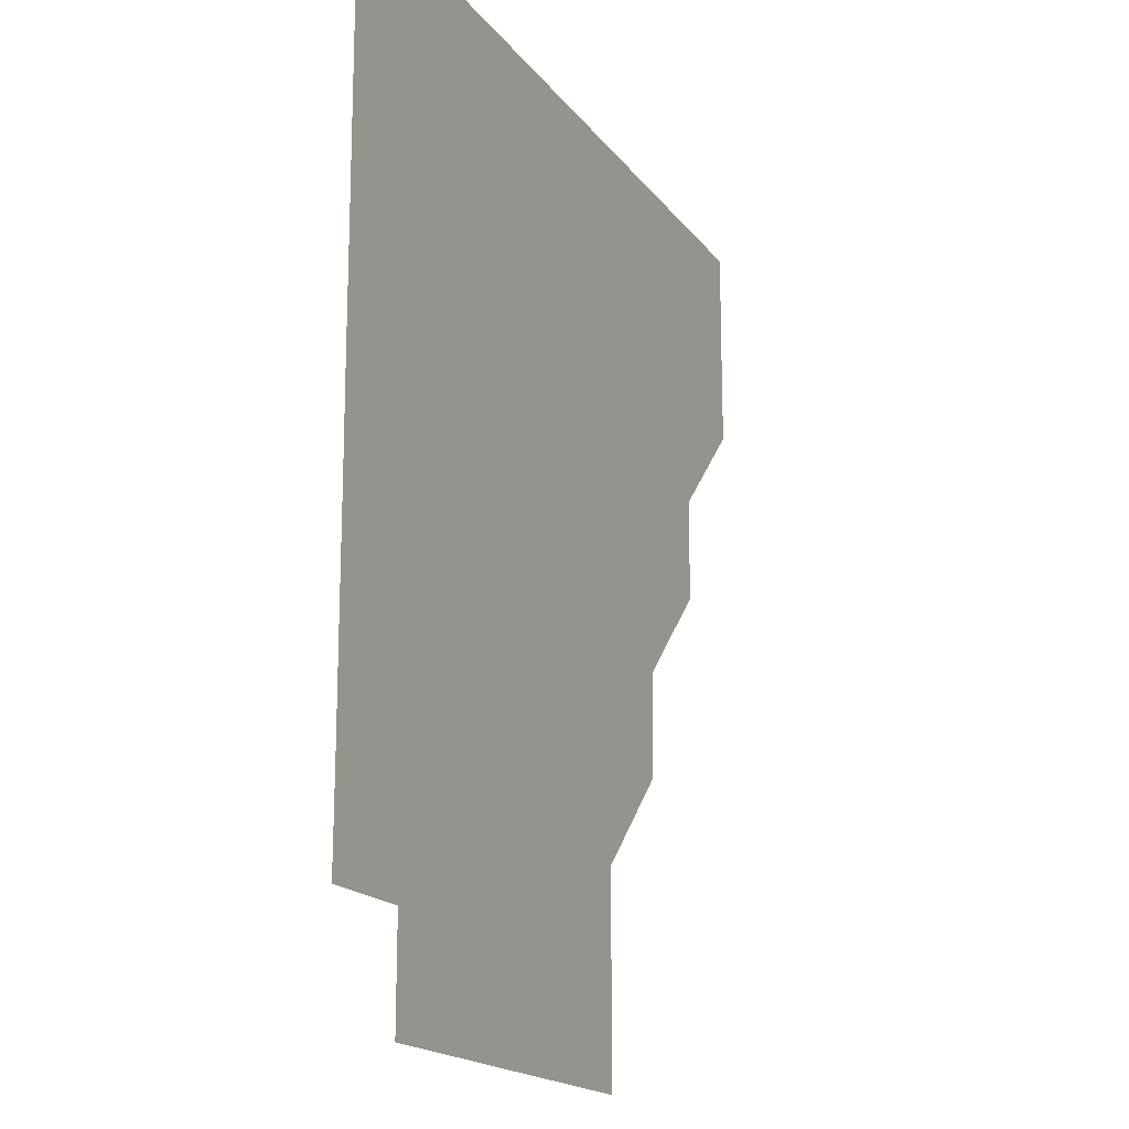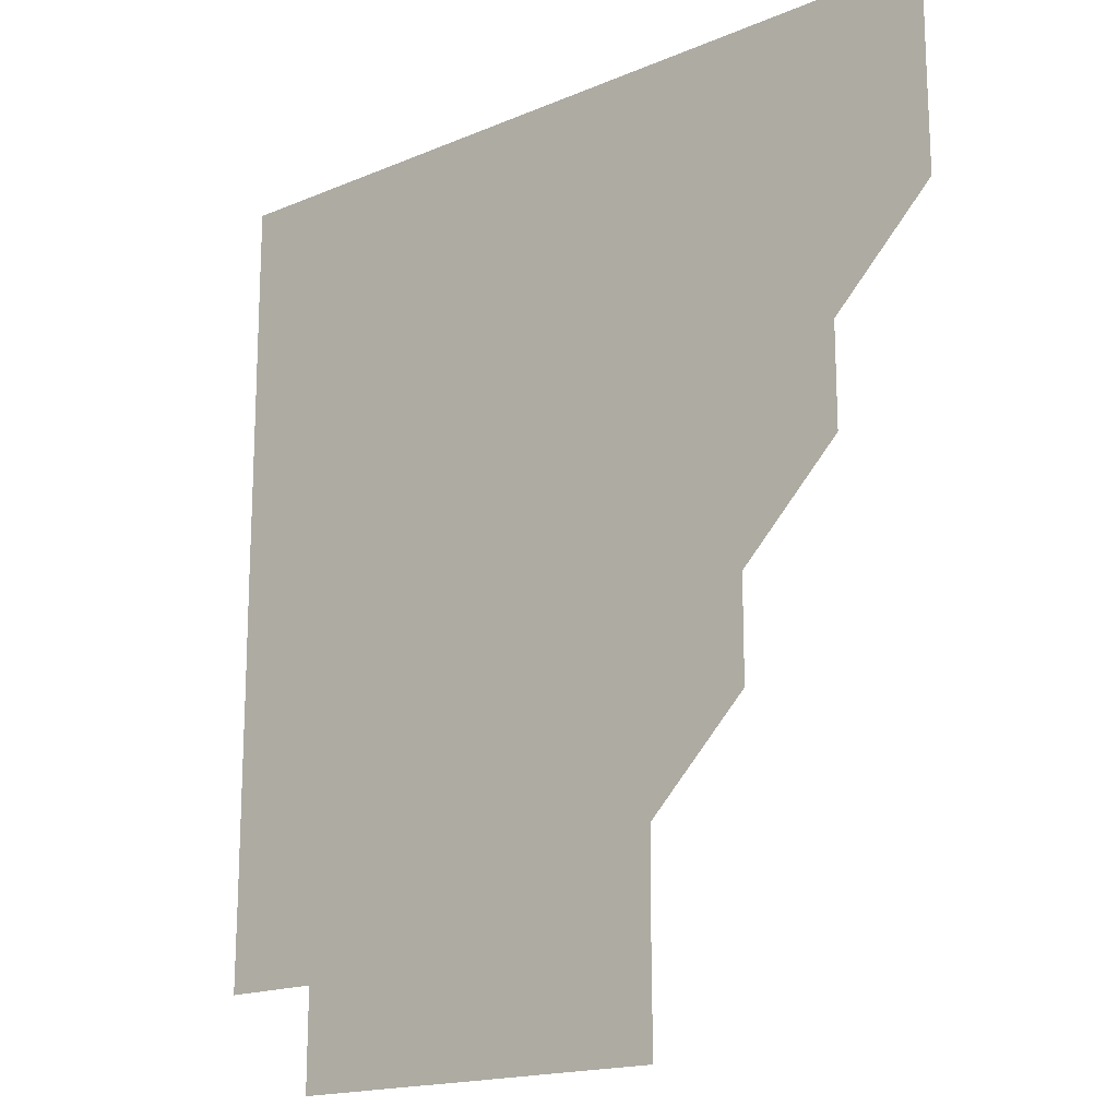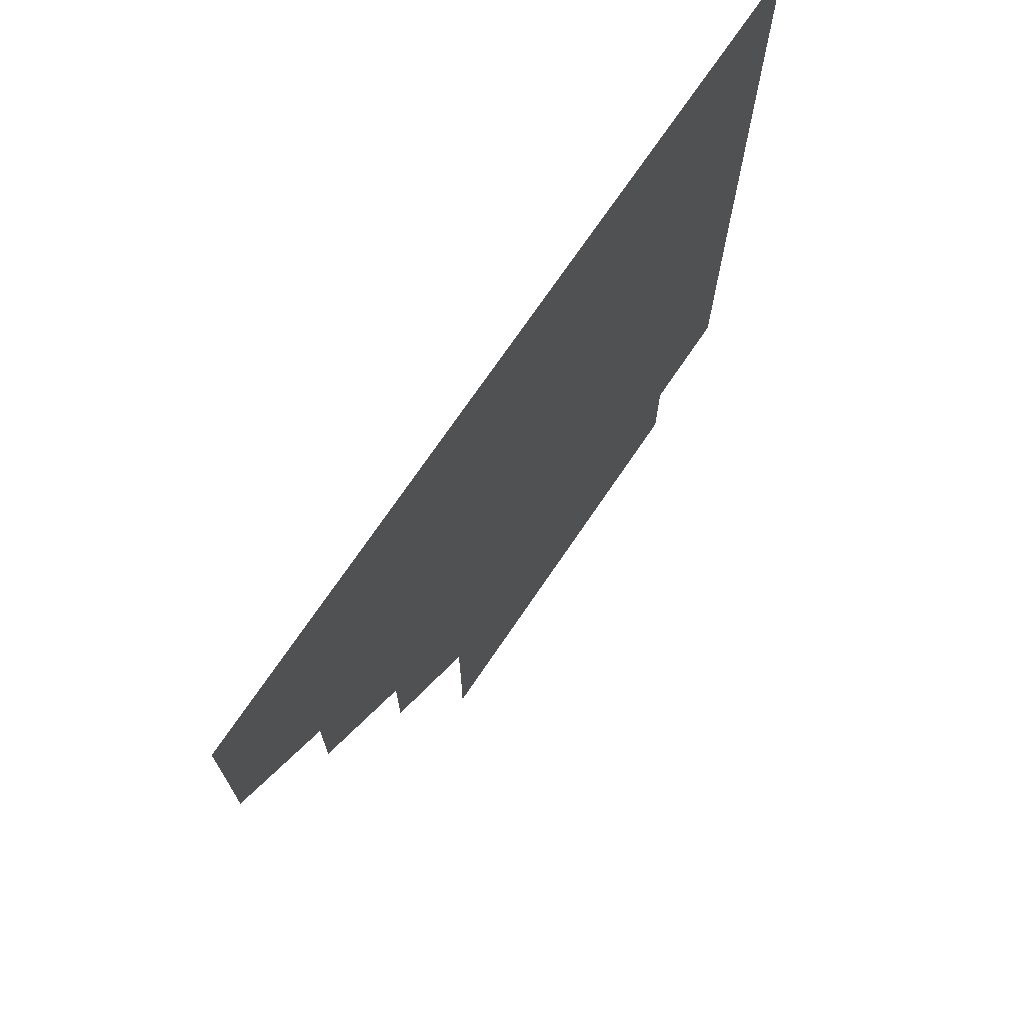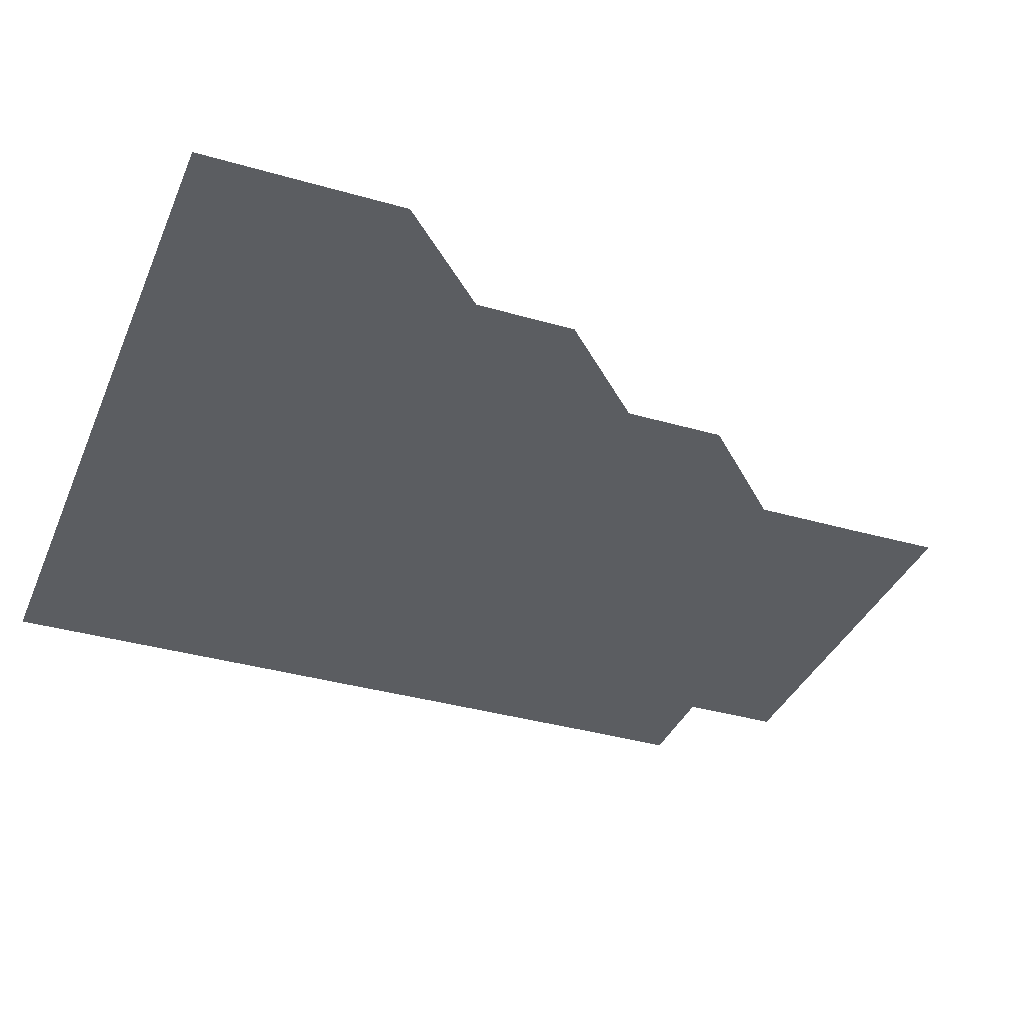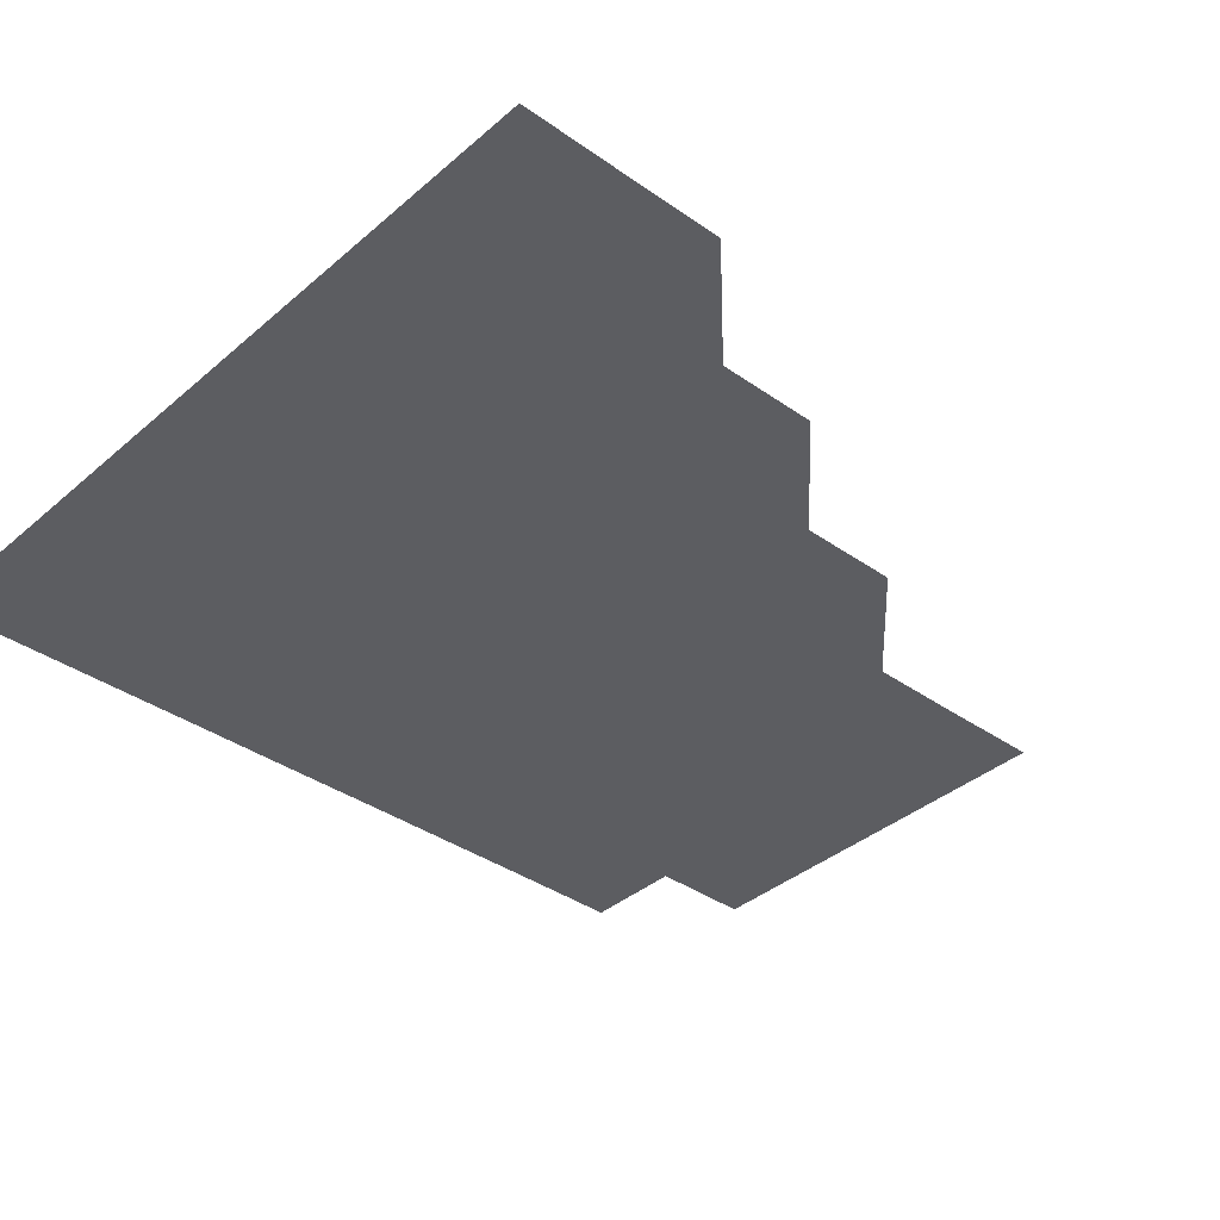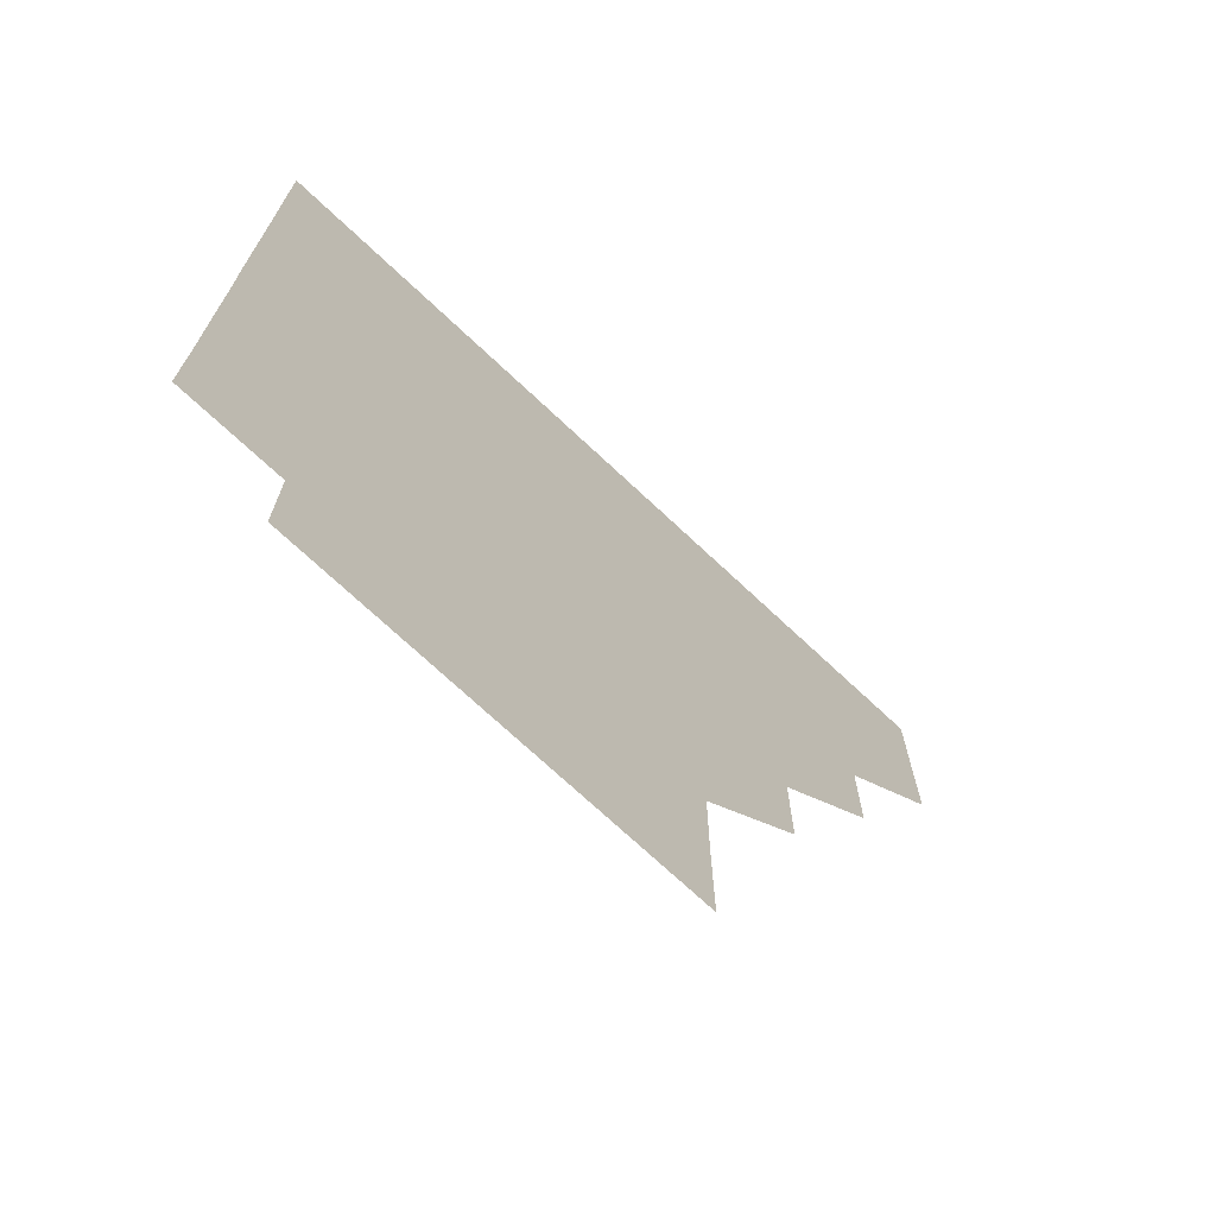
<metadata>
{"format":"obj","ext":"obj","renderer":"f3d","projection":"perspective","resolution":1024,"background":"white","views":[{"elev":-17.3,"azim":114.3,"up":"+Y"},{"elev":-17.2,"azim":-139.9,"up":"+Y"},{"elev":72.7,"azim":-55.8,"up":"+Y"},{"elev":-36.0,"azim":-110.8,"up":"+Z"},{"elev":-37.2,"azim":-132.2,"up":"+Z"},{"elev":-71.9,"azim":136.8,"up":"+Y"}]}
</metadata>
<code>
v 451 361 0
v 451 391 0
v 451 421 0
v 481 300.9 0
v 481 331 0
v 481 361 0
v 481 391 0
v 481 421 0
v 511.1 240.9 0
v 511.1 270.9 0
v 511 301 0
v 511 331 0
v 511 361 0
v 511 391 0
v 511 421 0
v 541 151 0
v 541.2 180.9 0
v 541.1 210.9 0
v 541 241.1 0
v 541 271 0
v 541 301 0
v 541 331 0
v 541 361 0
v 541 391 0
v 541 421 0
v 570.9 151 0
v 571 181 0
v 571 211 0
v 571 241 0
v 571 271 0
v 571 301 0
v 571 331 0
v 571 361 0
v 571 391 0
v 571 421 0
v 601 150.9 0
v 601 181.1 0
v 601 211.1 0
v 601 241.1 0
v 601 271.1 0
v 601 301 0
v 601 331 0
v 601 361 0
v 601 391 0
v 601 421 0
v 631.1 151 0
v 631 181.1 0
v 631 211.1 0
v 631 241.1 0
v 631 271 0
v 631 301 0
v 631 331 0
v 631 361 0
v 631 391 0
v 631 421 0
v 661.1 150.9 0
v 660.9 181 0
v 660.9 211.2 0
v 661 241.1 0
v 661 271 0
v 661 301.1 0
v 661 331.1 0
v 661 361 0
v 661 391 0
v 661 421 0
v 691.1 180.9 0
v 690.9 210.7 0
v 690.9 240.8 0
v 690.8 270.9 0
v 690.9 300.9 0
v 690.9 330.9 0
v 690.9 361 0
v 691 391 0
v 691 421 0
f 5 6 1
f 1 6 2
f 6 7 2
f 2 7 3
f 7 8 3
f 10 11 4
f 4 11 5
f 11 12 5
f 5 12 6
f 12 13 6
f 6 13 7
f 13 14 7
f 7 14 8
f 14 15 8
f 18 19 9
f 9 19 10
f 19 20 10
f 10 20 11
f 20 21 11
f 11 21 12
f 21 22 12
f 12 22 13
f 22 23 13
f 13 23 14
f 23 24 14
f 14 24 15
f 24 25 15
f 16 26 17
f 26 27 17
f 17 27 18
f 27 28 18
f 18 28 19
f 28 29 19
f 19 29 20
f 29 30 20
f 20 30 21
f 30 31 21
f 21 31 22
f 31 32 22
f 22 32 23
f 32 33 23
f 23 33 24
f 33 34 24
f 24 34 25
f 34 35 25
f 26 36 27
f 36 37 27
f 27 37 28
f 37 38 28
f 28 38 29
f 38 39 29
f 29 39 30
f 39 40 30
f 30 40 31
f 40 41 31
f 31 41 32
f 41 42 32
f 32 42 33
f 42 43 33
f 33 43 34
f 43 44 34
f 34 44 35
f 44 45 35
f 36 46 37
f 46 47 37
f 37 47 38
f 47 48 38
f 38 48 39
f 48 49 39
f 39 49 40
f 49 50 40
f 40 50 41
f 50 51 41
f 41 51 42
f 51 52 42
f 42 52 43
f 52 53 43
f 43 53 44
f 53 54 44
f 44 54 45
f 54 55 45
f 46 56 47
f 56 57 47
f 47 57 48
f 57 58 48
f 48 58 49
f 58 59 49
f 49 59 50
f 59 60 50
f 50 60 51
f 60 61 51
f 51 61 52
f 61 62 52
f 52 62 53
f 62 63 53
f 53 63 54
f 63 64 54
f 54 64 55
f 64 65 55
f 57 66 58
f 66 67 58
f 58 67 59
f 67 68 59
f 59 68 60
f 68 69 60
f 60 69 61
f 69 70 61
f 61 70 62
f 70 71 62
f 62 71 63
f 71 72 63
f 63 72 64
f 72 73 64
f 64 73 65
f 73 74 65

</code>
